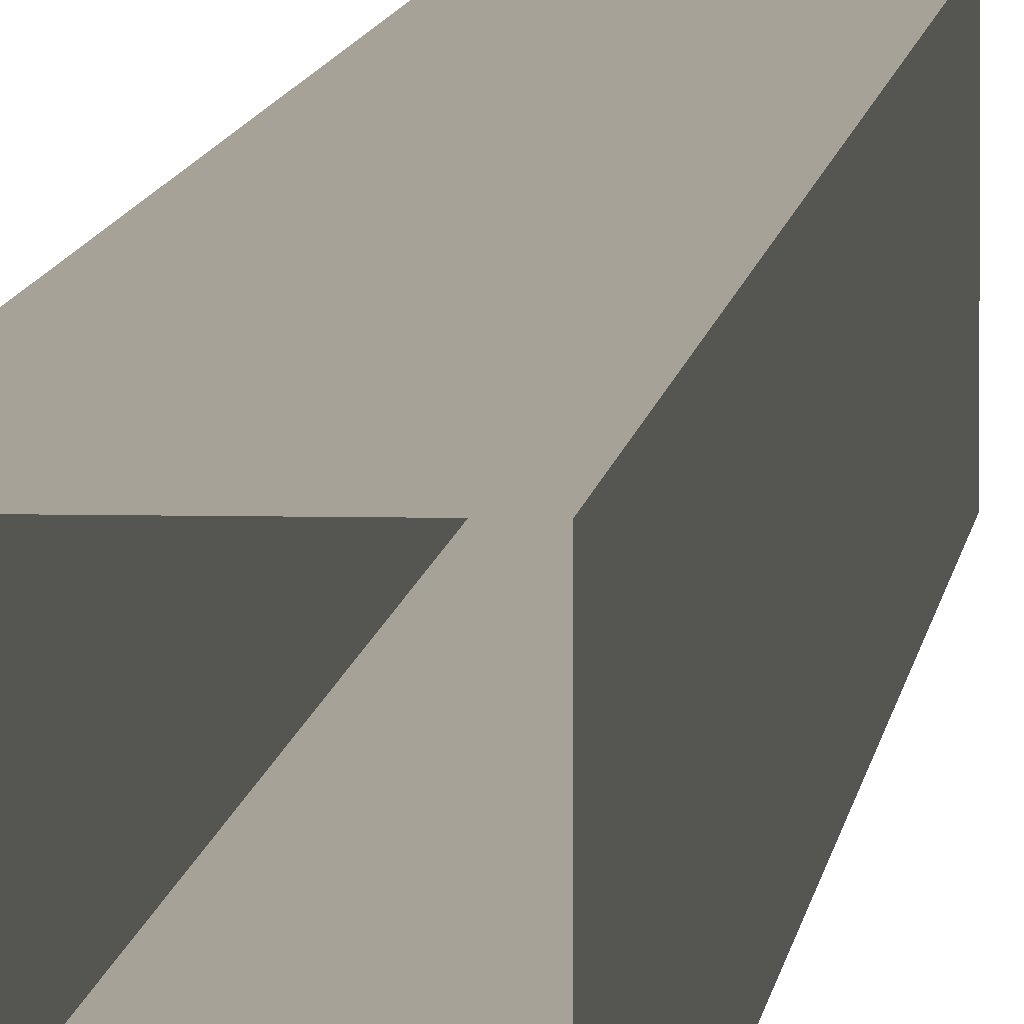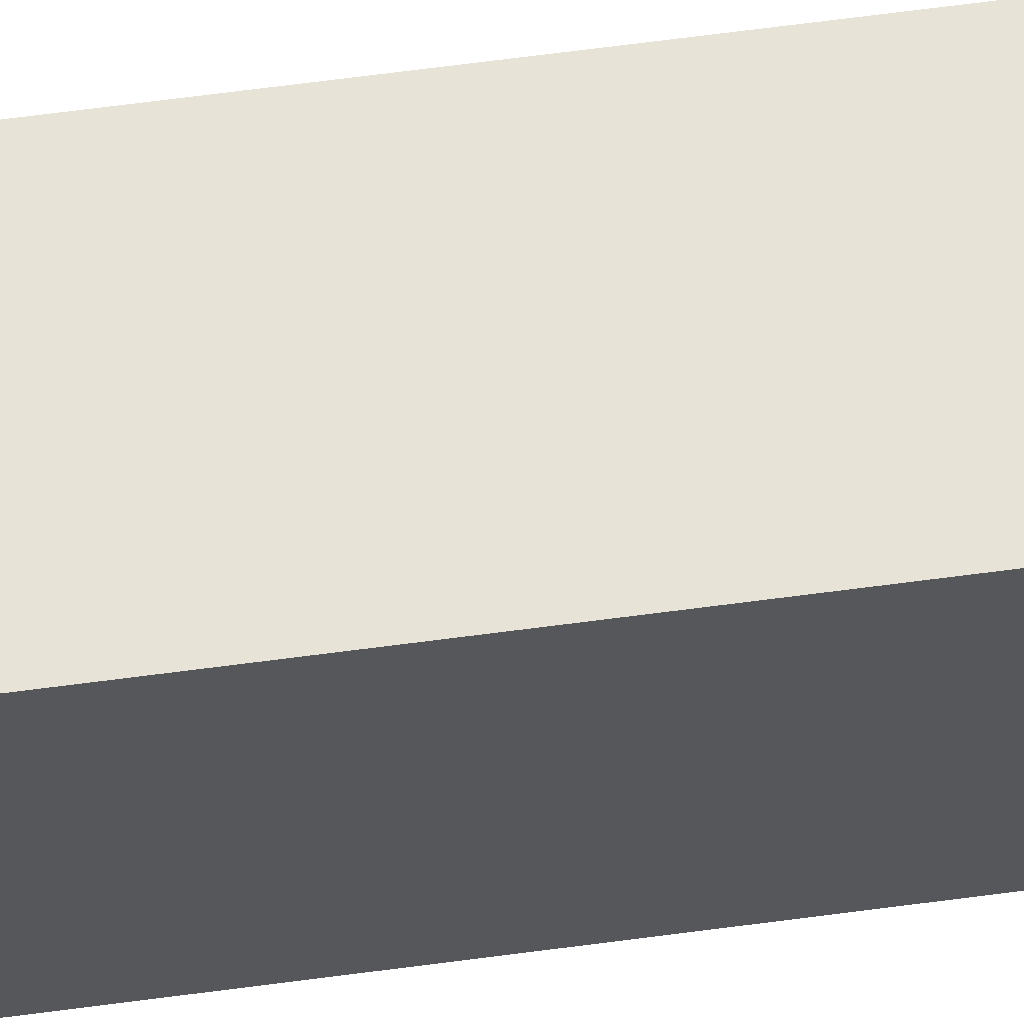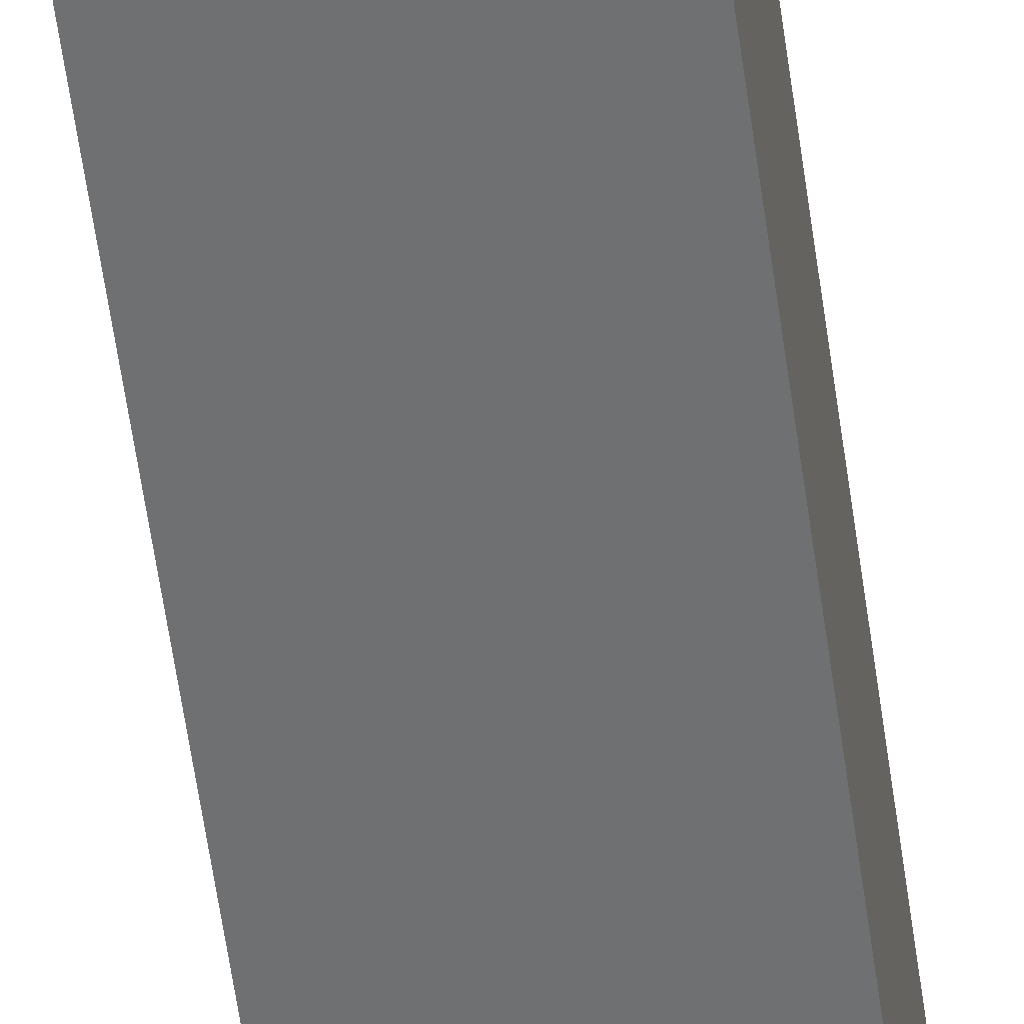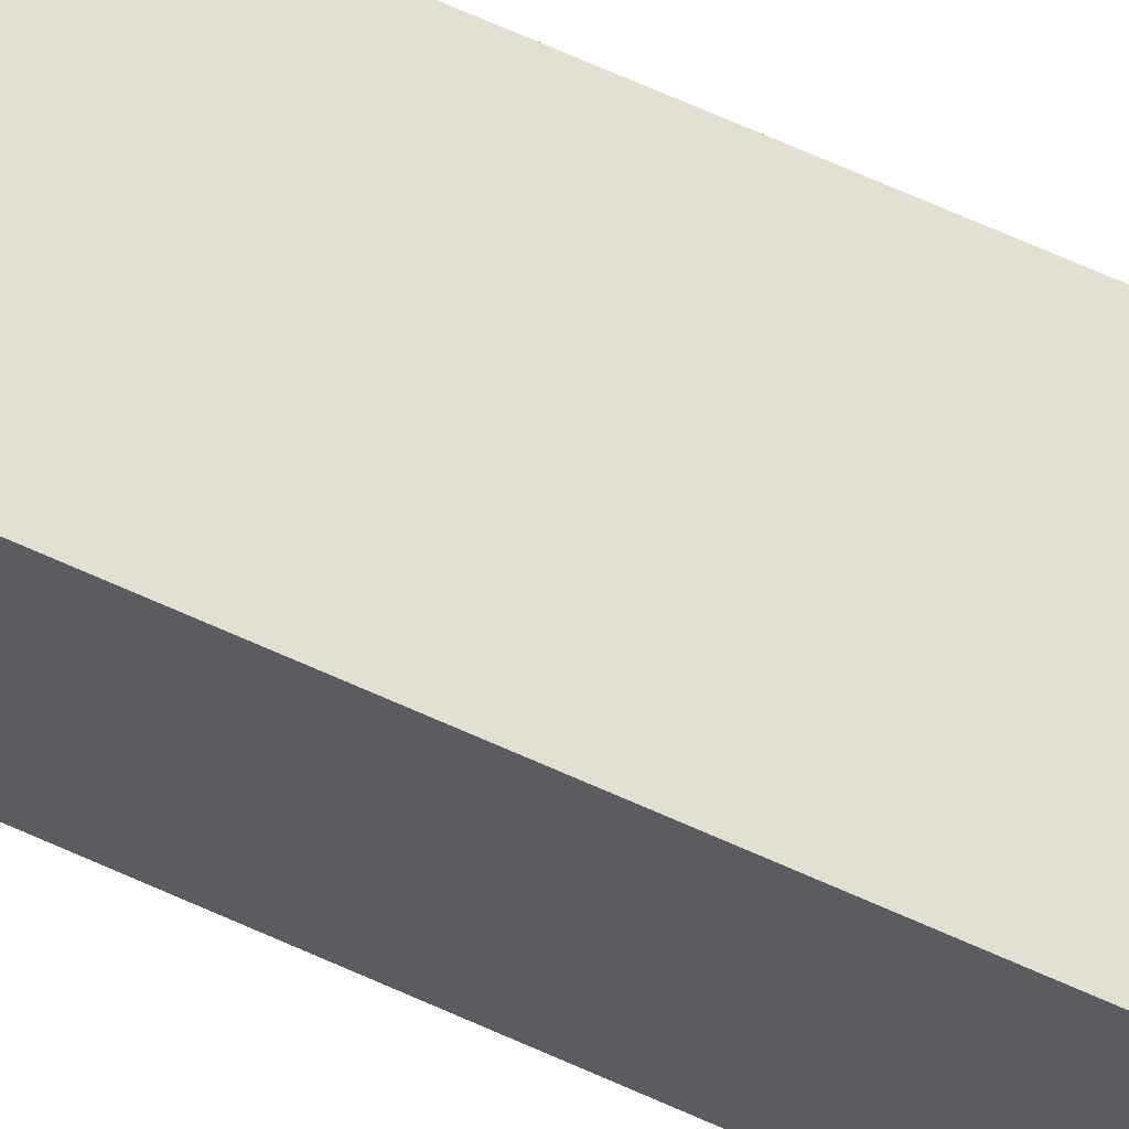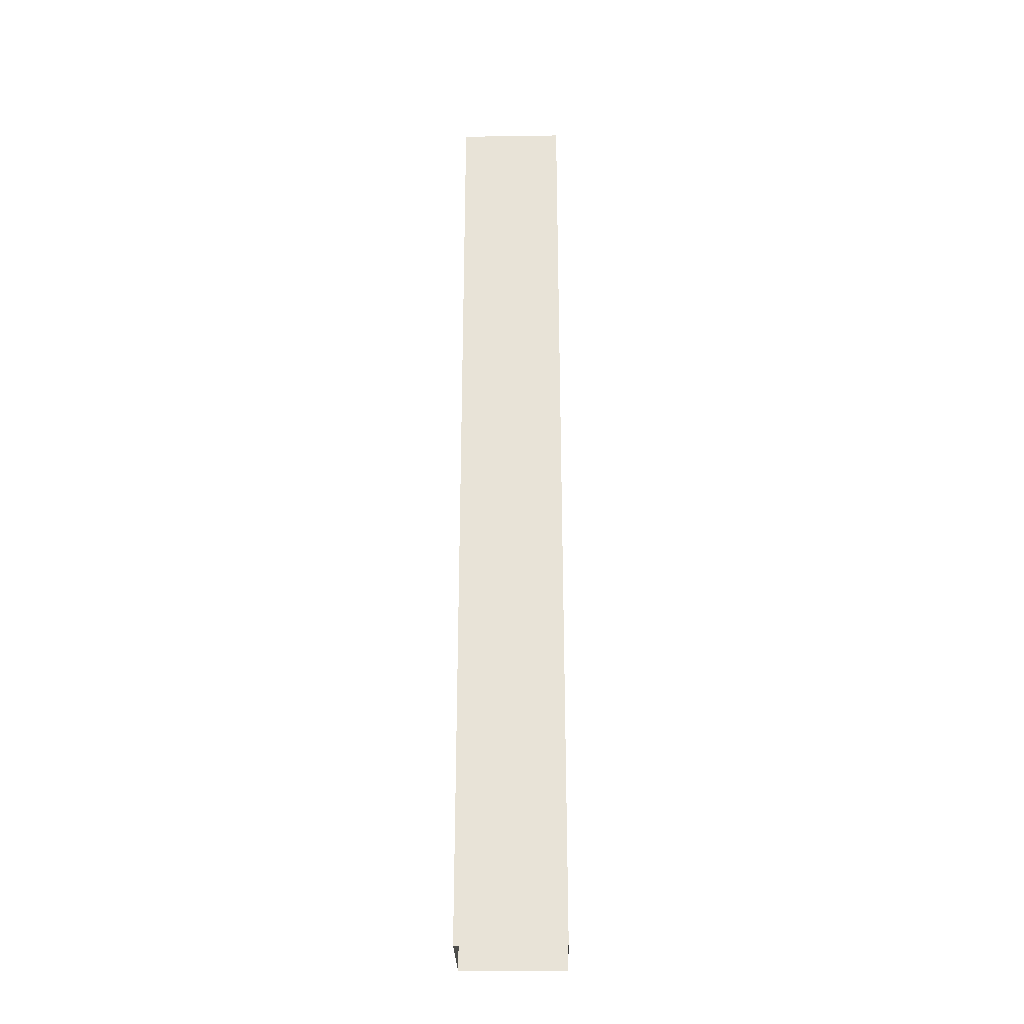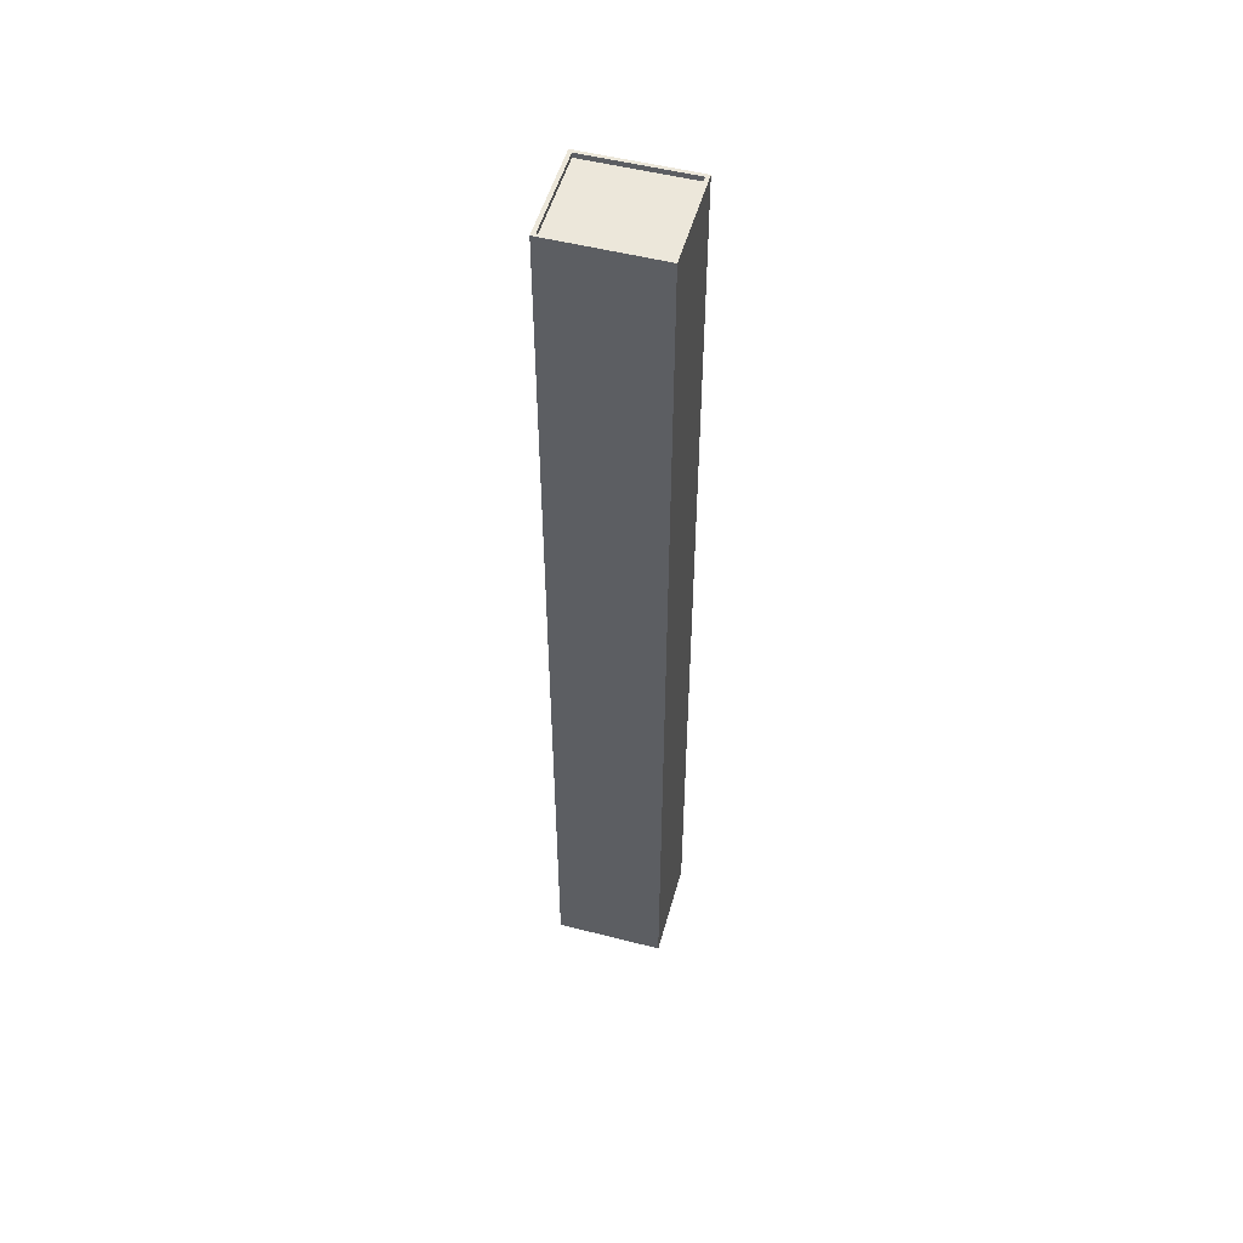
<metadata>
{"format":"obj","ext":"obj","renderer":"f3d","projection":"perspective","resolution":1024,"background":"white","views":[{"elev":6.4,"azim":4.9,"up":"+Z"},{"elev":61.5,"azim":-97.9,"up":"+Z"},{"elev":-54.9,"azim":-172.4,"up":"+Z"},{"elev":67.0,"azim":114.4,"up":"+Z"},{"elev":-28.5,"azim":91.2,"up":"+Y"},{"elev":52.1,"azim":105.4,"up":"+Y"}]}
</metadata>
<code>
g skyscraper_33
v 39.7 408.3 44.06
v 1.309 408.3 44.01
v 1.369 408.3 1.519
v 39.76 408.3 1.573
v 3.867e-05 306.8 0.0001172
v 3.867e-05 410.3 0.0001172
v -0.06434 410.3 45.52
v -0.06434 306.8 45.52
v 41.13 306.8 0.05824
v 41.13 410.3 0.05762
v 3.867e-05 410.3 0.0001172
v 3.867e-05 306.8 0.0001172
v 41.07 306.8 45.58
v 41.07 410.3 45.58
v 41.13 410.3 0.05762
v 41.13 306.8 0.05824
v -0.06434 306.8 45.52
v -0.06434 410.3 45.52
v 41.07 410.3 45.58
v 41.07 306.8 45.58
v 39.7 410.3 44.06
v 39.7 408.3 44.06
v 39.76 408.3 1.573
v 39.76 410.3 1.573
v 39.76 410.3 1.573
v 39.76 408.3 1.573
v 1.369 408.3 1.519
v 1.369 410.3 1.519
v 1.369 410.3 1.519
v 1.369 408.3 1.519
v 1.309 408.3 44.01
v 1.309 410.3 44.01
v 1.309 410.3 44.01
v 1.309 408.3 44.01
v 39.7 408.3 44.06
v 39.7 410.3 44.06
v 3.867e-05 202.5 0.0001172
v 3.867e-05 306.8 0.0001172
v -0.06434 306.8 45.52
v -0.06434 202.5 45.52
v -0.06434 202.5 45.52
v -0.06434 306.8 45.52
v 41.07 306.8 45.58
v 41.07 202.5 45.58
v 41.07 202.5 45.58
v 41.07 306.8 45.58
v 41.13 306.8 0.05824
v 41.13 202.5 0.05824
v 41.13 202.5 0.05824
v 41.13 306.8 0.05824
v 3.867e-05 306.8 0.0001172
v 3.867e-05 202.5 0.0001172
v 3.867e-05 2.735e-06 0.0001172
v 3.867e-05 104.7 0.0001172
v -0.06434 104.7 45.52
v -0.06426 0.0001199 45.52
v -0.06426 0.0001199 45.52
v -0.06434 104.7 45.52
v 41.07 104.7 45.58
v 41.07 0.0001199 45.58
v 41.07 0.0001199 45.58
v 41.07 104.7 45.58
v 41.13 104.7 0.05824
v 41.13 4.18e-05 0.05824
v 41.13 4.18e-05 0.05824
v 41.13 104.7 0.05824
v 3.867e-05 104.7 0.0001172
v 3.867e-05 2.735e-06 0.0001172
v 3.867e-05 104.7 0.0001172
v 3.867e-05 202.5 0.0001172
v -0.06434 202.5 45.52
v -0.06434 104.7 45.52
v -0.06434 104.7 45.52
v -0.06434 202.5 45.52
v 41.07 202.5 45.58
v 41.07 104.7 45.58
v 41.07 104.7 45.58
v 41.07 202.5 45.58
v 41.13 202.5 0.05824
v 41.13 104.7 0.05824
v 41.13 104.7 0.05824
v 41.13 202.5 0.05824
v 3.867e-05 202.5 0.0001172
v 3.867e-05 104.7 0.0001172
v 41.07 410.3 45.58
v 39.7 410.3 44.06
v 39.76 410.3 1.573
v 41.13 410.3 0.05762
v -0.06434 410.3 45.52
v 1.369 410.3 1.519
v 1.309 410.3 44.01
v 3.867e-05 410.3 0.0001172
g skyscraper_33_0
f 3 2 1
f 4 3 1
f 7 6 5
f 8 7 5
f 11 10 9
f 12 11 9
f 15 14 13
f 16 15 13
f 19 18 17
f 20 19 17
f 23 22 21
f 24 23 21
f 27 26 25
f 28 27 25
f 31 30 29
f 32 31 29
f 35 34 33
f 36 35 33
f 39 38 37
f 40 39 37
f 43 42 41
f 44 43 41
f 47 46 45
f 48 47 45
f 51 50 49
f 52 51 49
f 55 54 53
f 56 55 53
f 59 58 57
f 60 59 57
f 63 62 61
f 64 63 61
f 67 66 65
f 68 67 65
f 71 70 69
f 72 71 69
f 75 74 73
f 76 75 73
f 79 78 77
f 80 79 77
f 83 82 81
f 84 83 81
f 87 86 85
f 88 87 85
f 85 86 89
f 90 87 88
f 86 91 89
f 92 90 88
f 89 91 92
f 91 90 92

</code>
